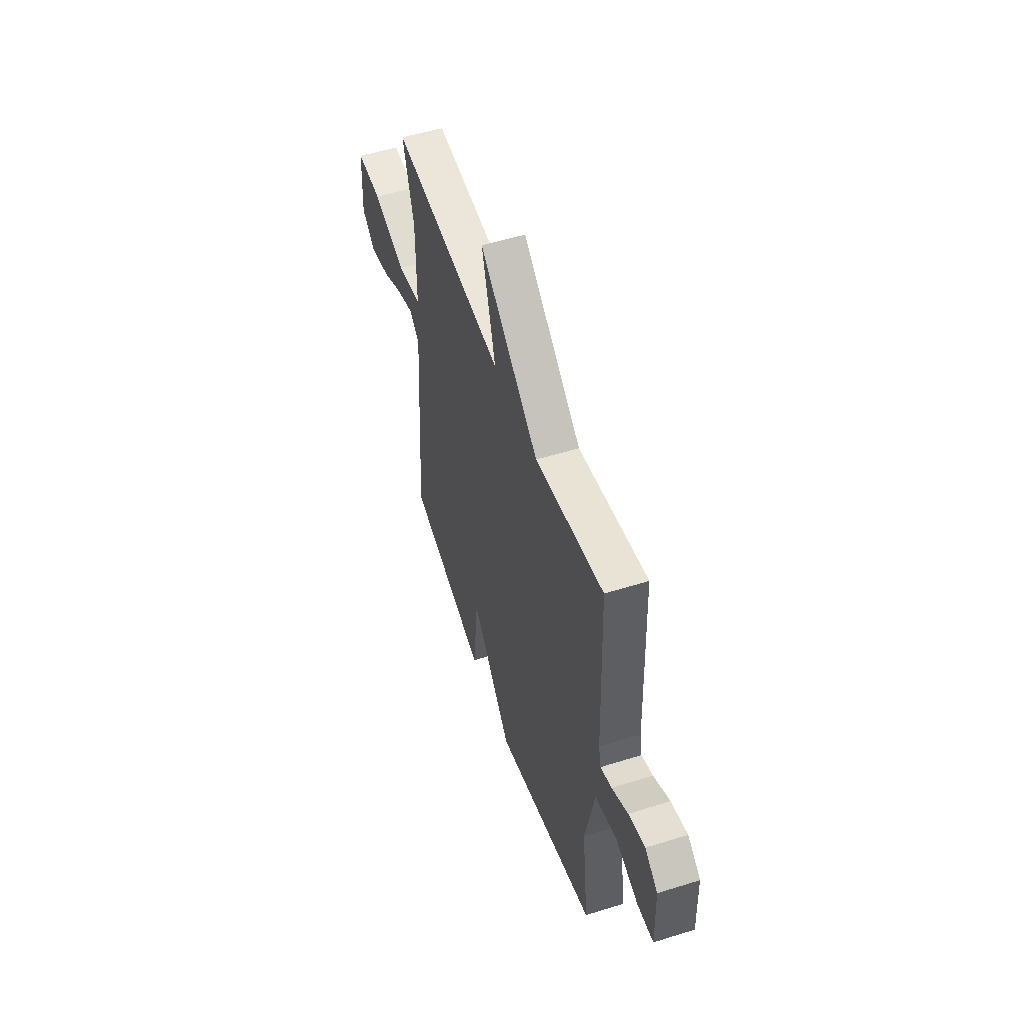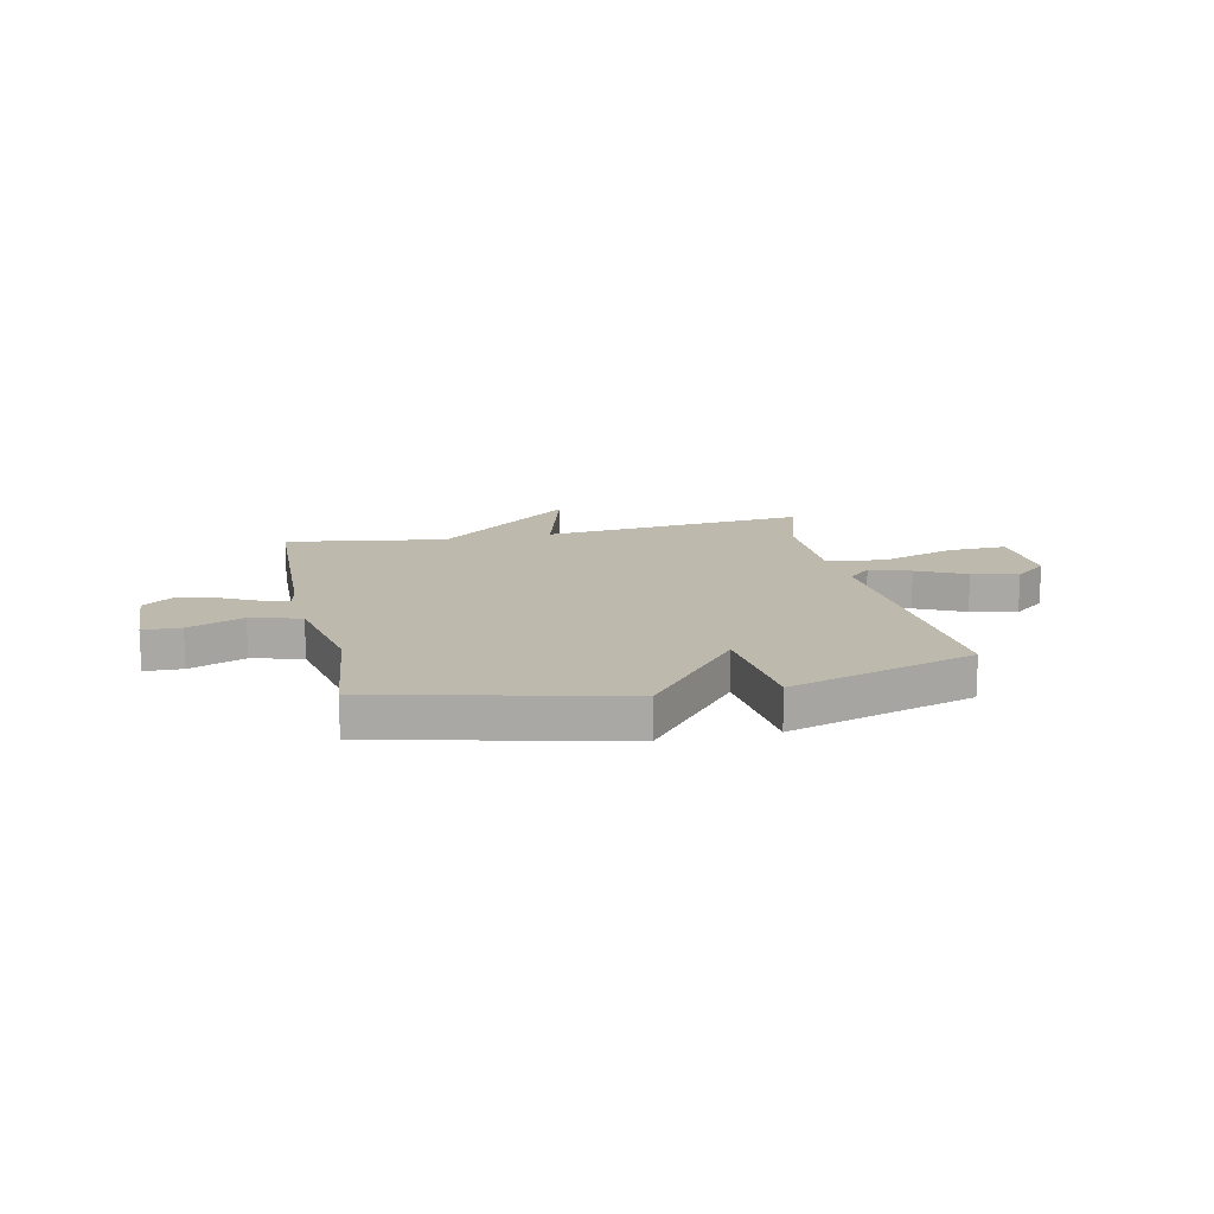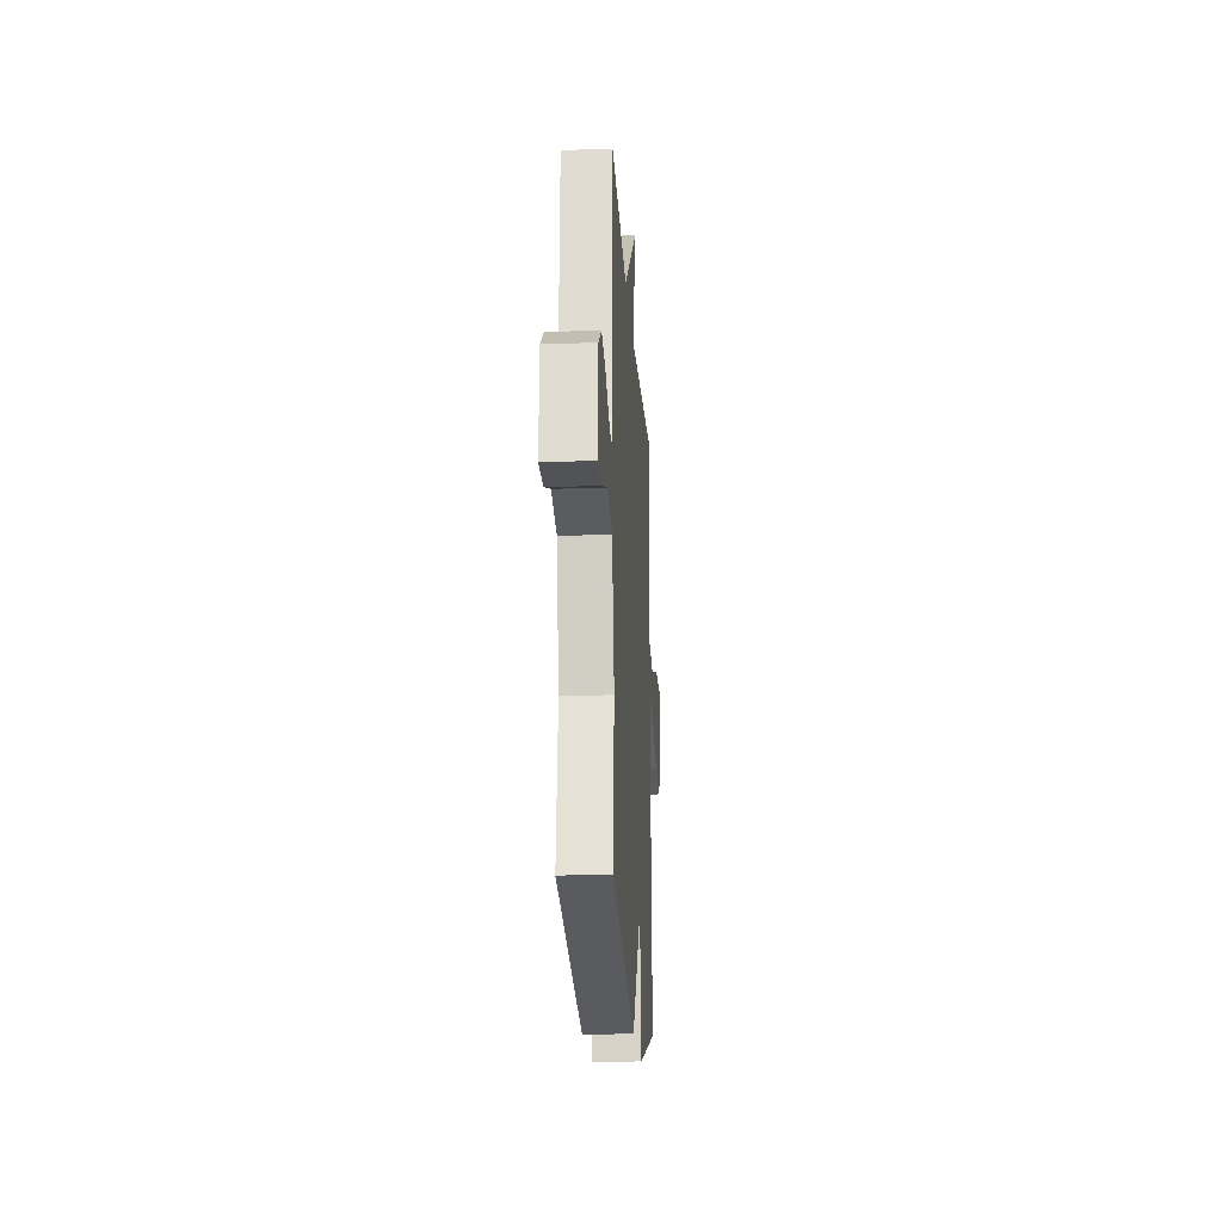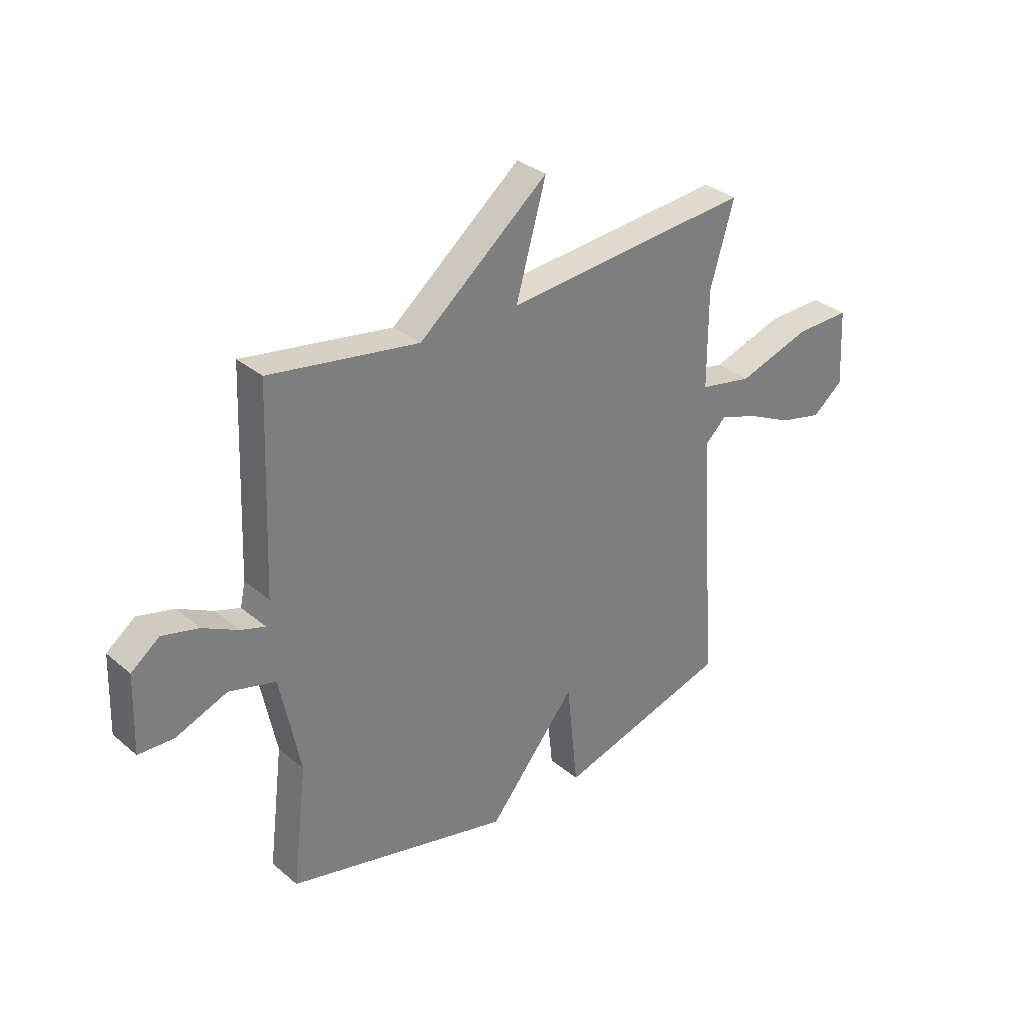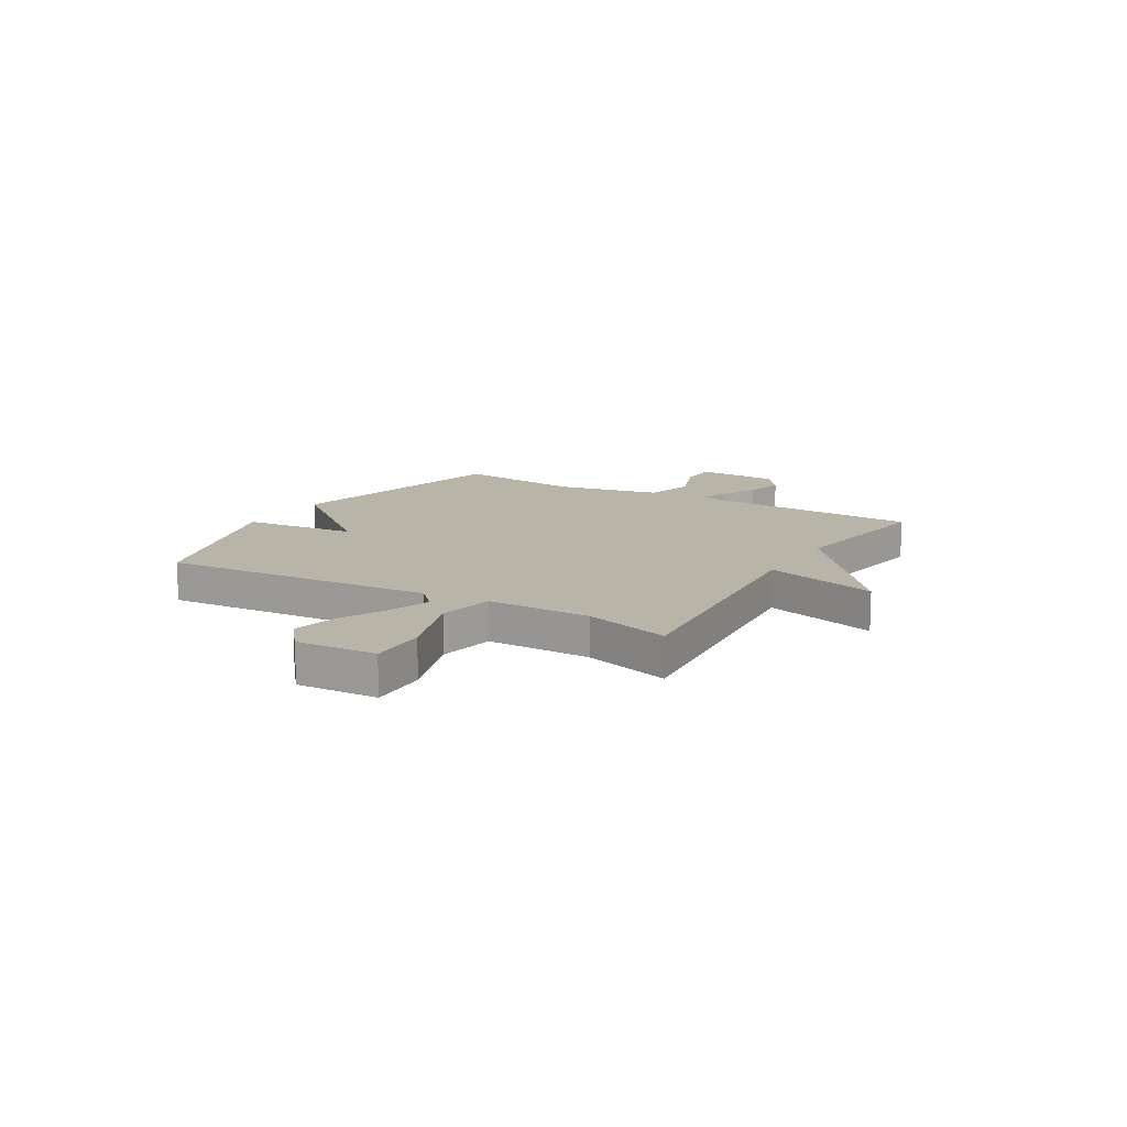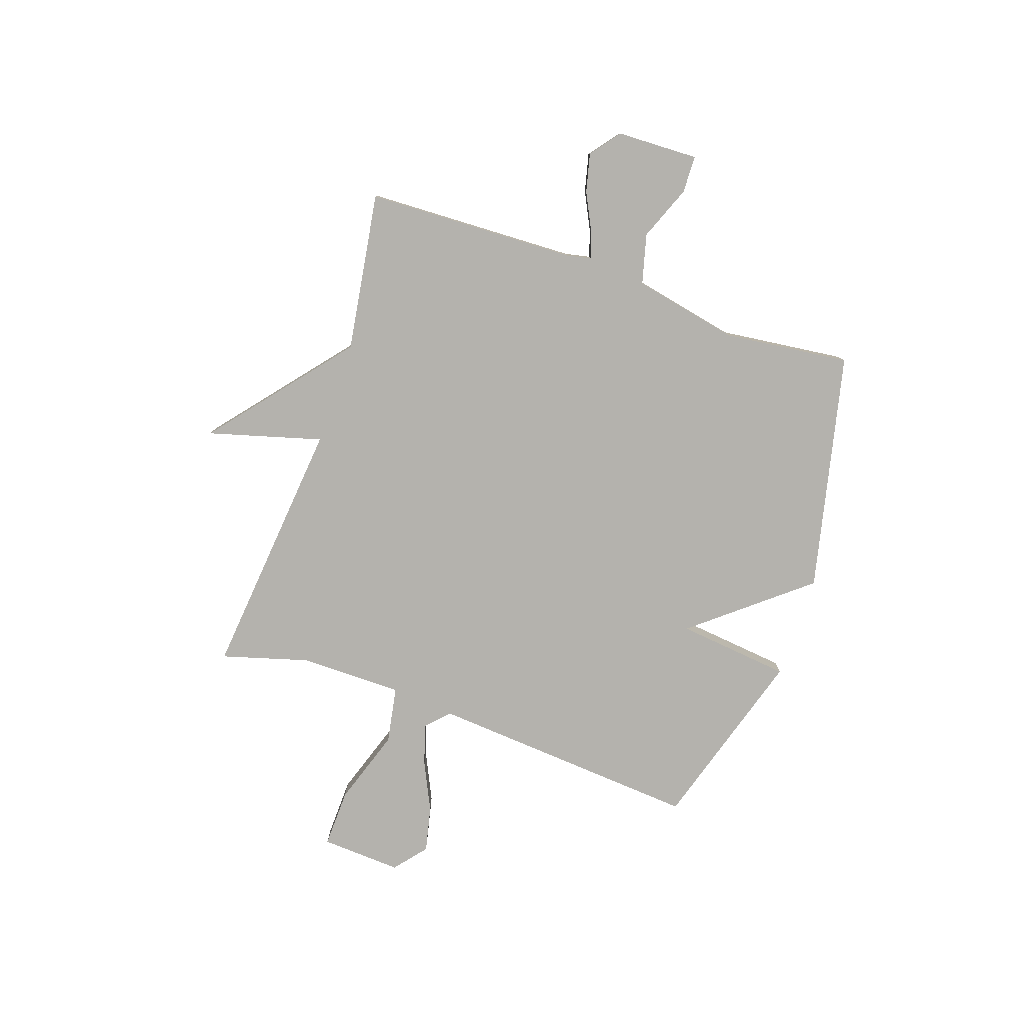
<metadata>
{"format":"obj","ext":"obj","renderer":"f3d","projection":"perspective","resolution":1024,"background":"white","views":[{"elev":52.7,"azim":71.4,"up":"+Z"},{"elev":15.0,"azim":167.7,"up":"+Y"},{"elev":-20.1,"azim":93.6,"up":"+Z"},{"elev":32.0,"azim":139.5,"up":"+Z"},{"elev":13.2,"azim":-59.4,"up":"+Y"},{"elev":-79.6,"azim":70.9,"up":"+Y"}]}
</metadata>
<code>
v -0.5 0.07 0.5
v -0.001 0.07 0.453
v -0.062 0.07 0.668
v 0.199 0.07 0.453
v 0.5 0.07 0.5
v 0.515 0.07 0.101
v 0.525 0.07 0.054
v 0.575 0.07 0.07
v 0.646 0.07 0.106
v 0.719 0.07 0.124
v 0.776 0.07 0.08
v 0.781 0.07 -0.075
v 0.71 0.07 -0.077
v 0.606 0.07 -0.036
v 0.512 0.07 -0.061
v 0.471 0.07 -0.261
v 0.5 0.07 -0.5
v 0.048 0.07 -0.605
v -0.129 0.07 -0.39
v -0.152 0.07 -0.605
v -0.5 0.07 -0.5
v -0.463 0.07 0.016
v -0.506 0.07 0.057
v -0.583 0.07 0.032
v -0.675 0.07 -0.012
v -0.762 0.07 -0.032
v -0.823 0.07 0.018
v -0.815 0.07 0.171
v -0.704 0.07 0.168
v -0.559 0.07 0.12
v -0.452 0.07 0.14
v -0.452 0.07 0.336
v -0.5 0 0.5
v -0.001 0 0.453
v -0.062 0 0.668
v 0.199 0 0.453
v 0.5 0 0.5
v 0.515 0 0.101
v 0.525 0 0.054
v 0.575 0 0.07
v 0.646 0 0.106
v 0.719 0 0.124
v 0.776 0 0.08
v 0.781 0 -0.075
v 0.71 0 -0.077
v 0.606 0 -0.036
v 0.512 0 -0.061
v 0.471 0 -0.261
v 0.5 0 -0.5
v 0.048 0 -0.605
v -0.129 0 -0.39
v -0.152 0 -0.605
v -0.5 0 -0.5
v -0.463 0 0.016
v -0.506 0 0.057
v -0.583 0 0.032
v -0.675 0 -0.012
v -0.762 0 -0.032
v -0.823 0 0.018
v -0.815 0 0.171
v -0.704 0 0.168
v -0.559 0 0.12
v -0.452 0 0.14
v -0.452 0 0.336
f 28 29 30
f 27 28 30
f 26 27 30
f 25 26 30
f 24 25 30
f 23 24 30 31
f 22 23 31
f 21 22 31
f 20 21 31
f 19 20 31
f 19 31 32
f 18 19 32
f 17 18 32
f 16 17 32
f 12 13 14
f 11 12 14
f 10 11 14
f 9 10 14
f 8 9 14
f 7 8 14 15
f 32 1 2
f 16 32 2
f 15 16 2
f 7 15 2
f 6 7 2
f 2 3 4
f 6 2 4
f 4 5 6
f 62 61 60
f 62 60 59
f 62 59 58
f 62 58 57
f 62 57 56
f 63 62 56 55
f 63 55 54
f 63 54 53
f 63 53 52
f 63 52 51
f 64 63 51
f 64 51 50
f 64 50 49
f 64 49 48
f 46 45 44
f 46 44 43
f 46 43 42
f 46 42 41
f 46 41 40
f 47 46 40 39
f 34 33 64
f 34 64 48
f 34 48 47
f 34 47 39
f 34 39 38
f 36 35 34
f 36 34 38
f 38 37 36
f 1 33 34 2
f 2 34 35 3
f 3 35 36 4
f 4 36 37 5
f 5 37 38 6
f 6 38 39 7
f 7 39 40 8
f 8 40 41 9
f 9 41 42 10
f 10 42 43 11
f 11 43 44 12
f 12 44 45 13
f 13 45 46 14
f 14 46 47 15
f 15 47 48 16
f 16 48 49 17
f 17 49 50 18
f 18 50 51 19
f 19 51 52 20
f 20 52 53 21
f 21 53 54 22
f 22 54 55 23
f 23 55 56 24
f 24 56 57 25
f 25 57 58 26
f 26 58 59 27
f 27 59 60 28
f 28 60 61 29
f 29 61 62 30
f 30 62 63 31
f 31 63 64 32
f 32 64 33 1

</code>
